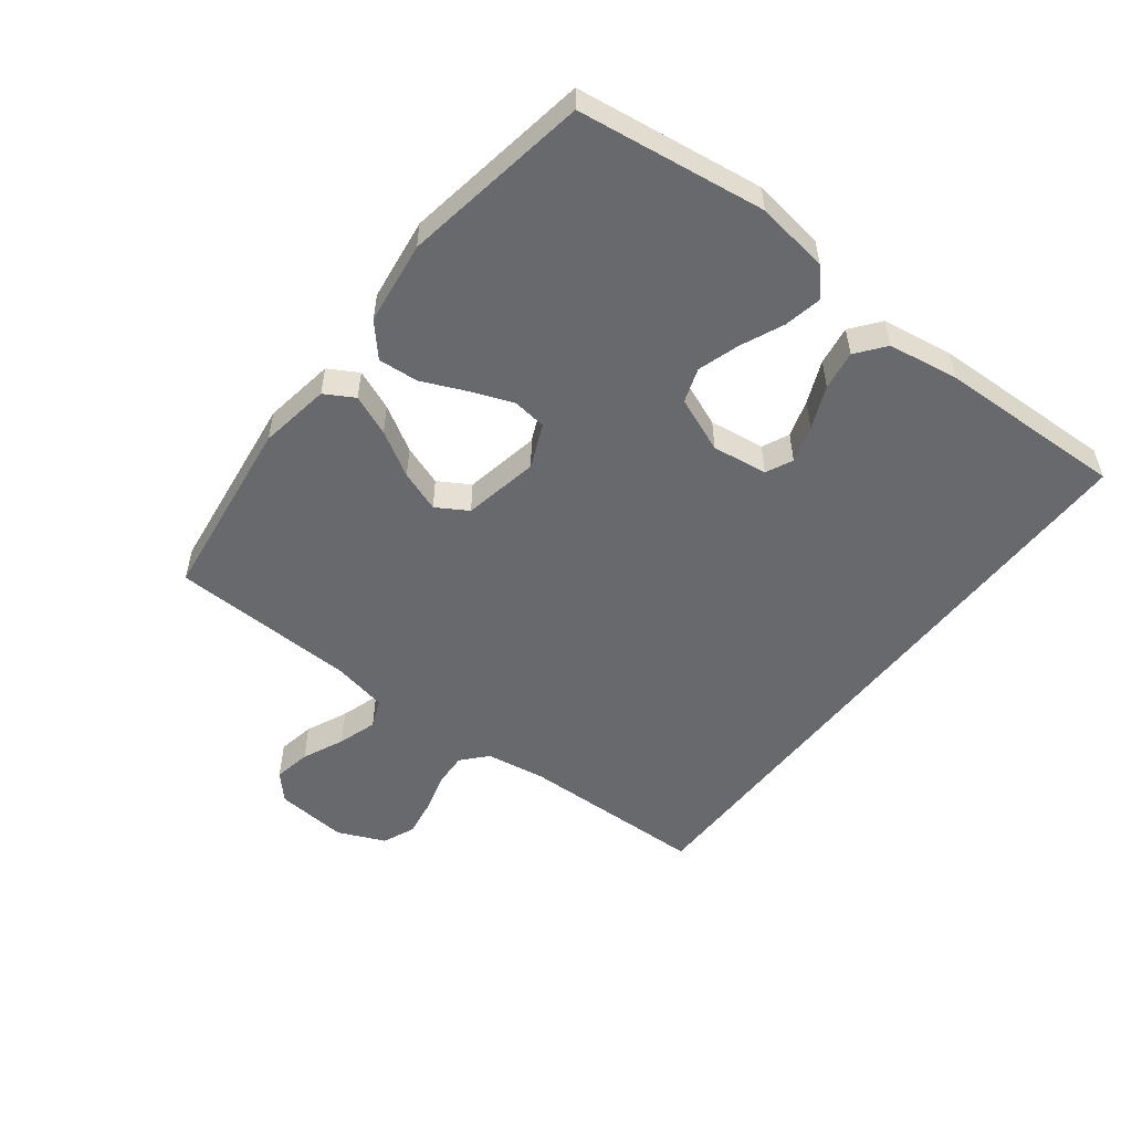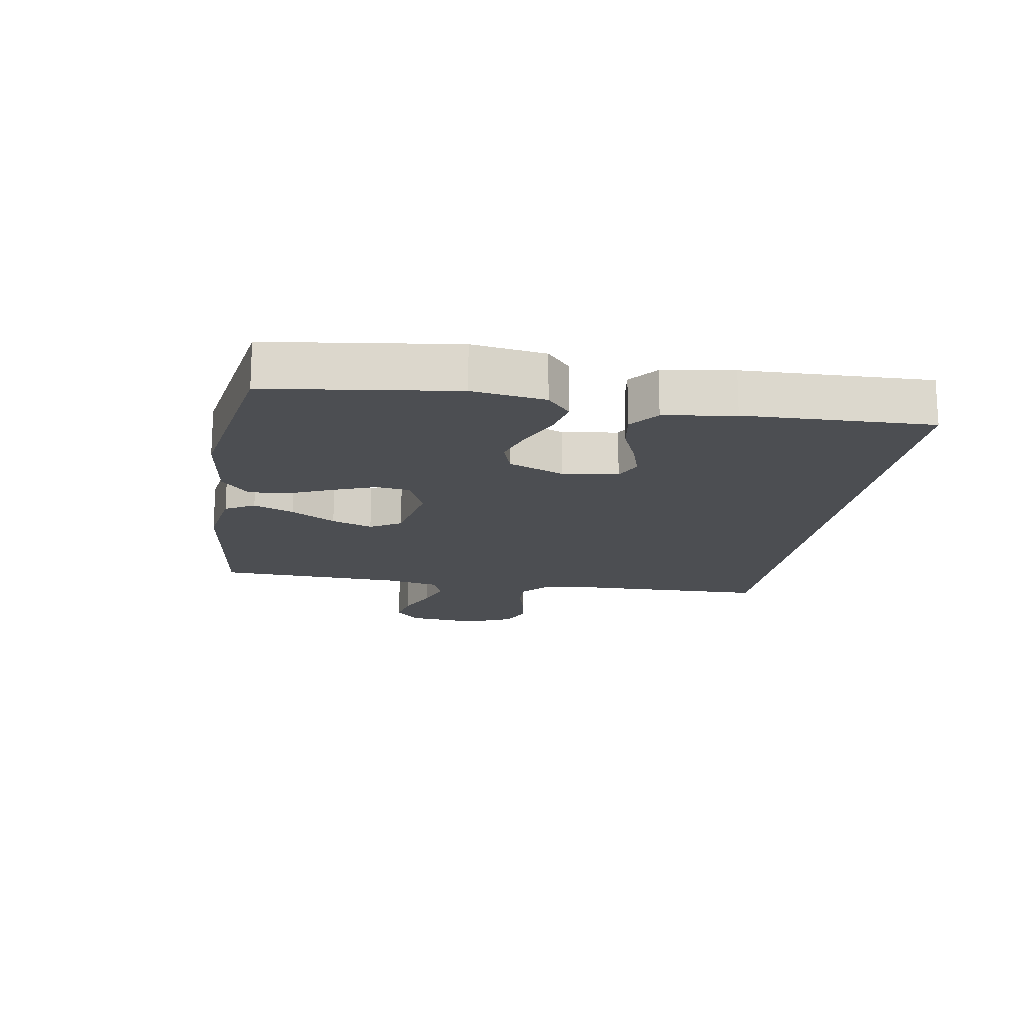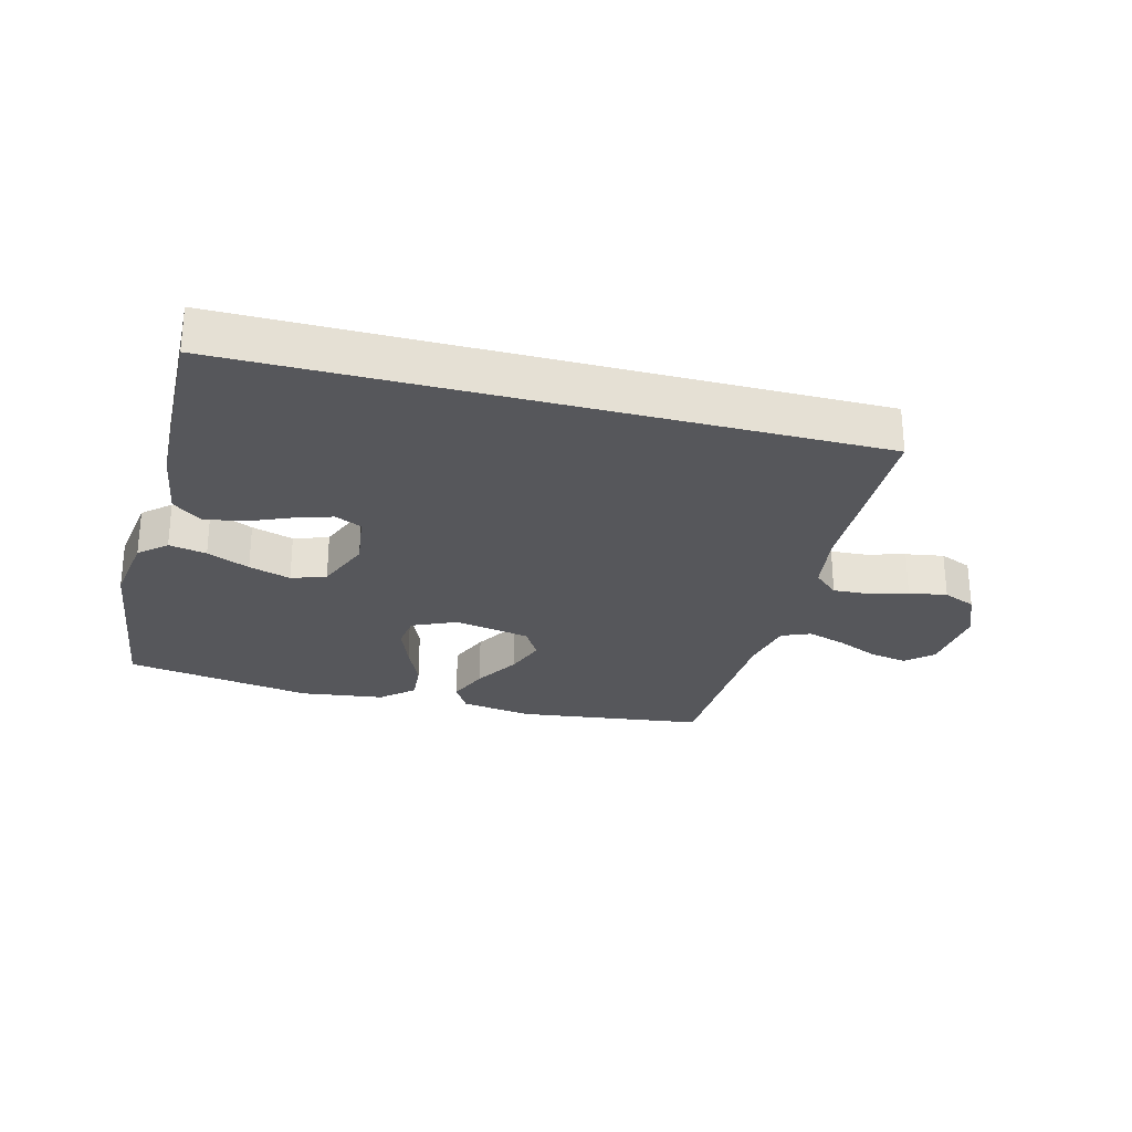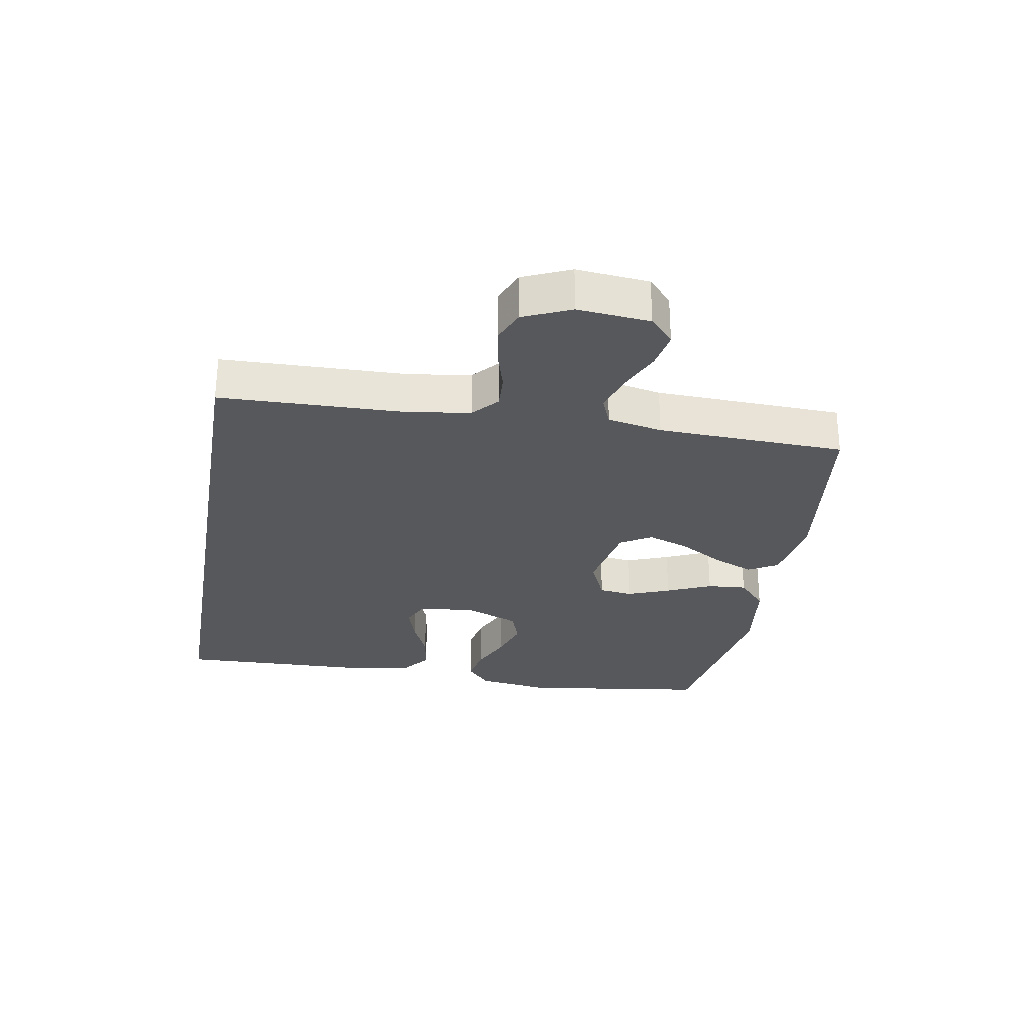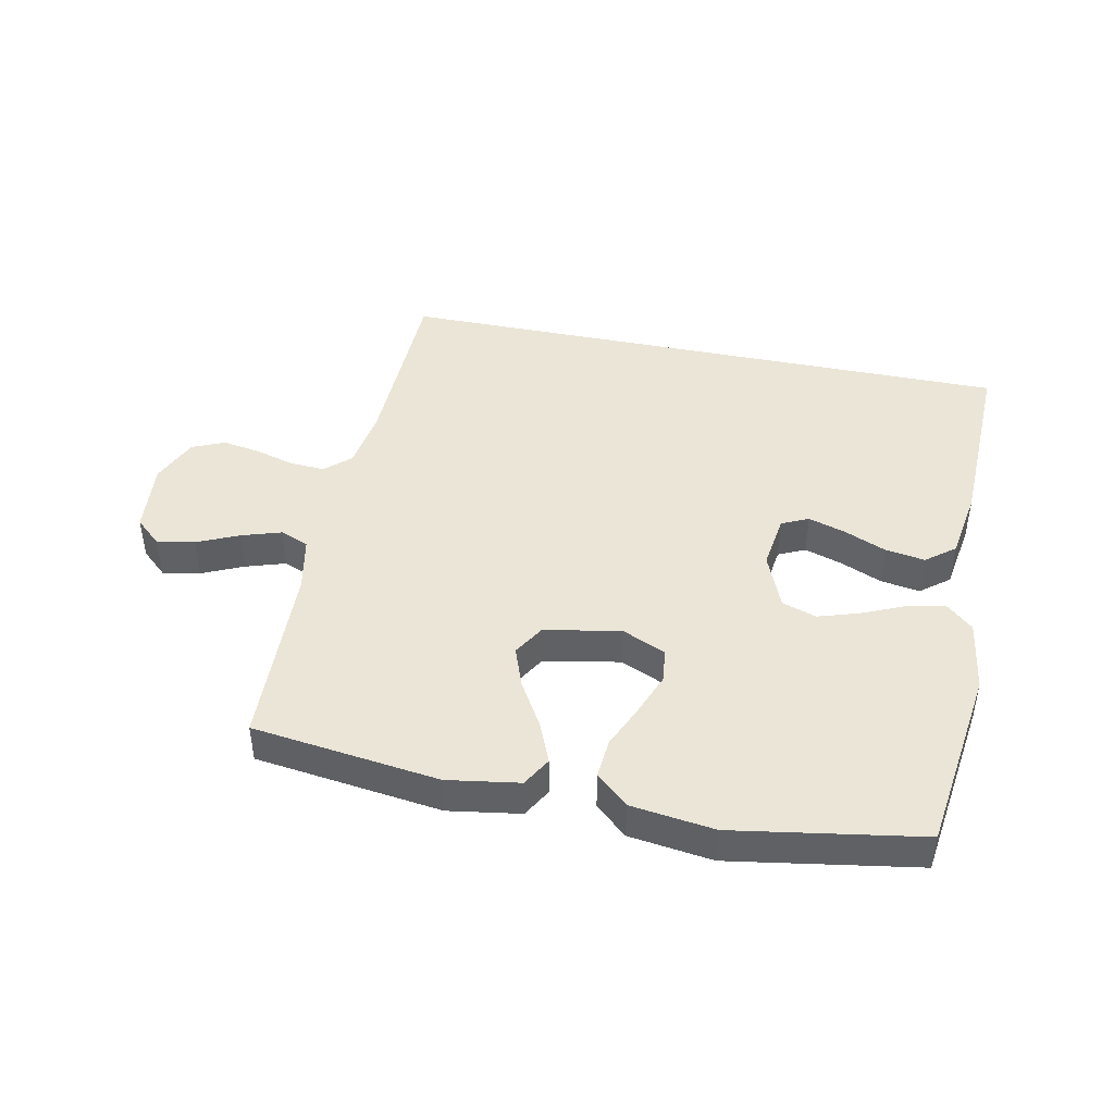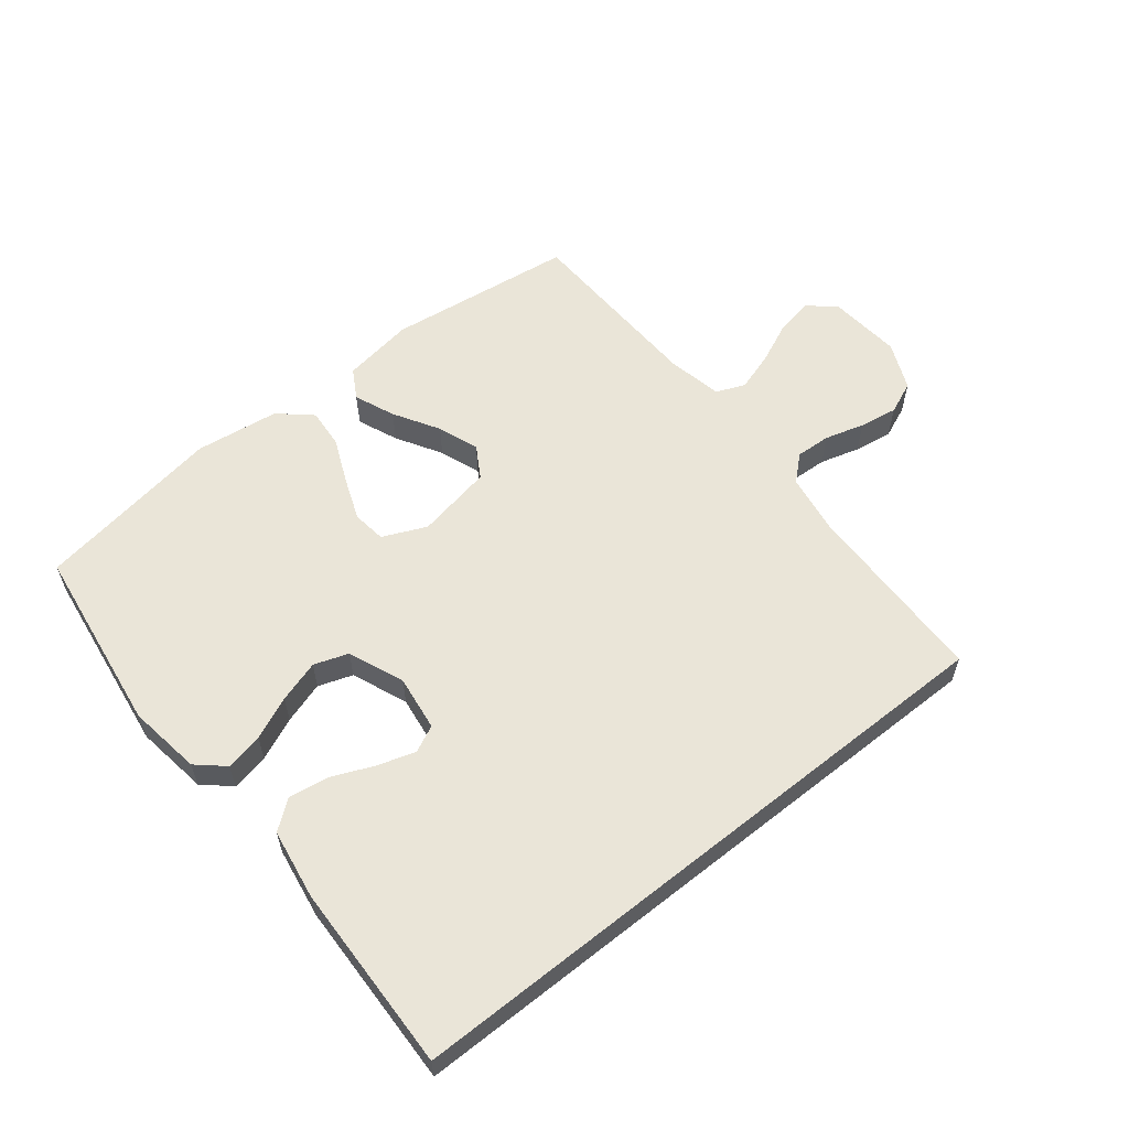
<metadata>
{"format":"obj","ext":"obj","renderer":"f3d","projection":"perspective","resolution":1024,"background":"white","views":[{"elev":-52.7,"azim":52.4,"up":"+Y"},{"elev":-16.8,"azim":80.5,"up":"+Y"},{"elev":-27.2,"azim":165.3,"up":"+Y"},{"elev":-28.4,"azim":-99.7,"up":"+Y"},{"elev":44.3,"azim":11.6,"up":"+Y"},{"elev":58.9,"azim":141.4,"up":"+Y"}]}
</metadata>
<code>
v 0.514 0.07 -0.5
v -0.491 0.07 -0.5
v -0.498 0.07 -0.2
v -0.513 0.07 -0.103
v -0.553 0.07 -0.067
v -0.609 0.07 -0.07
v -0.672 0.07 -0.088
v -0.733 0.07 -0.098
v -0.785 0.07 -0.076
v -0.818 0.07 0
v -0.807 0.07 0.116
v -0.765 0.07 0.154
v -0.705 0.07 0.143
v -0.638 0.07 0.113
v -0.575 0.07 0.093
v -0.529 0.07 0.112
v -0.511 0.07 0.2
v -0.5 0.07 0.5
v -0.2 0.07 0.539
v -0.085 0.07 0.521
v -0.058 0.07 0.474
v -0.085 0.07 0.409
v -0.128 0.07 0.337
v -0.152 0.07 0.271
v -0.122 0.07 0.221
v 0 0.07 0.198
v 0.07 0.07 0.229
v 0.077 0.07 0.283
v 0.051 0.07 0.351
v 0.02 0.07 0.422
v 0.015 0.07 0.486
v 0.066 0.07 0.531
v 0.2 0.07 0.549
v 0.5 0.07 0.5
v 0.541 0.07 0.2
v 0.524 0.07 0.083
v 0.481 0.07 0.045
v 0.421 0.07 0.057
v 0.353 0.07 0.087
v 0.286 0.07 0.108
v 0.231 0.07 0.089
v 0.195 0.07 0
v 0.207 0.07 -0.089
v 0.25 0.07 -0.109
v 0.31 0.07 -0.09
v 0.378 0.07 -0.061
v 0.441 0.07 -0.051
v 0.487 0.07 -0.087
v 0.505 0.07 -0.2
v 0.514 0 -0.5
v -0.491 0 -0.5
v -0.498 0 -0.2
v -0.513 0 -0.103
v -0.553 0 -0.067
v -0.609 0 -0.07
v -0.672 0 -0.088
v -0.733 0 -0.098
v -0.785 0 -0.076
v -0.818 0 0
v -0.807 0 0.116
v -0.765 0 0.154
v -0.705 0 0.143
v -0.638 0 0.113
v -0.575 0 0.093
v -0.529 0 0.112
v -0.511 0 0.2
v -0.5 0 0.5
v -0.2 0 0.539
v -0.085 0 0.521
v -0.058 0 0.474
v -0.085 0 0.409
v -0.128 0 0.337
v -0.152 0 0.271
v -0.122 0 0.221
v 0 0 0.198
v 0.07 0 0.229
v 0.077 0 0.283
v 0.051 0 0.351
v 0.02 0 0.422
v 0.015 0 0.486
v 0.066 0 0.531
v 0.2 0 0.549
v 0.5 0 0.5
v 0.541 0 0.2
v 0.524 0 0.083
v 0.481 0 0.045
v 0.421 0 0.057
v 0.353 0 0.087
v 0.286 0 0.108
v 0.231 0 0.089
v 0.195 0 0
v 0.207 0 -0.089
v 0.25 0 -0.109
v 0.31 0 -0.09
v 0.378 0 -0.061
v 0.441 0 -0.051
v 0.487 0 -0.087
v 0.505 0 -0.2
f 49 1 2
f 48 49 2
f 47 48 2
f 46 47 2
f 45 46 2
f 44 45 2
f 43 44 2 3
f 42 43 3 4
f 41 42 4 5
f 40 41 5 6
f 37 38 39
f 36 37 39
f 35 36 39
f 34 35 39
f 33 34 39
f 32 33 39
f 31 32 39
f 30 31 39
f 29 30 39
f 28 29 39 40
f 27 28 40
f 26 27 40
f 25 26 40 6
f 21 22 23
f 20 21 23
f 19 20 23
f 18 19 23
f 17 18 23
f 16 17 23 24
f 12 13 14
f 11 12 14
f 10 11 14
f 9 10 14
f 8 9 14
f 7 8 14
f 6 7 14
f 6 14 15
f 16 24 25 6
f 6 15 16
f 51 50 98
f 51 98 97
f 51 97 96
f 51 96 95
f 51 95 94
f 51 94 93
f 52 51 93 92
f 53 52 92 91
f 54 53 91 90
f 55 54 90 89
f 88 87 86
f 88 86 85
f 88 85 84
f 88 84 83
f 88 83 82
f 88 82 81
f 88 81 80
f 88 80 79
f 88 79 78
f 89 88 78 77
f 89 77 76
f 89 76 75
f 55 89 75 74
f 72 71 70
f 72 70 69
f 72 69 68
f 72 68 67
f 72 67 66
f 73 72 66 65
f 63 62 61
f 63 61 60
f 63 60 59
f 63 59 58
f 63 58 57
f 63 57 56
f 63 56 55
f 64 63 55
f 55 74 73 65
f 65 64 55
f 1 50 51 2
f 2 51 52 3
f 3 52 53 4
f 4 53 54 5
f 5 54 55 6
f 6 55 56 7
f 7 56 57 8
f 8 57 58 9
f 9 58 59 10
f 10 59 60 11
f 11 60 61 12
f 12 61 62 13
f 13 62 63 14
f 14 63 64 15
f 15 64 65 16
f 16 65 66 17
f 17 66 67 18
f 18 67 68 19
f 19 68 69 20
f 20 69 70 21
f 21 70 71 22
f 22 71 72 23
f 23 72 73 24
f 24 73 74 25
f 25 74 75 26
f 26 75 76 27
f 27 76 77 28
f 28 77 78 29
f 29 78 79 30
f 30 79 80 31
f 31 80 81 32
f 32 81 82 33
f 33 82 83 34
f 34 83 84 35
f 35 84 85 36
f 36 85 86 37
f 37 86 87 38
f 38 87 88 39
f 39 88 89 40
f 40 89 90 41
f 41 90 91 42
f 42 91 92 43
f 43 92 93 44
f 44 93 94 45
f 45 94 95 46
f 46 95 96 47
f 47 96 97 48
f 48 97 98 49
f 49 98 50 1

</code>
